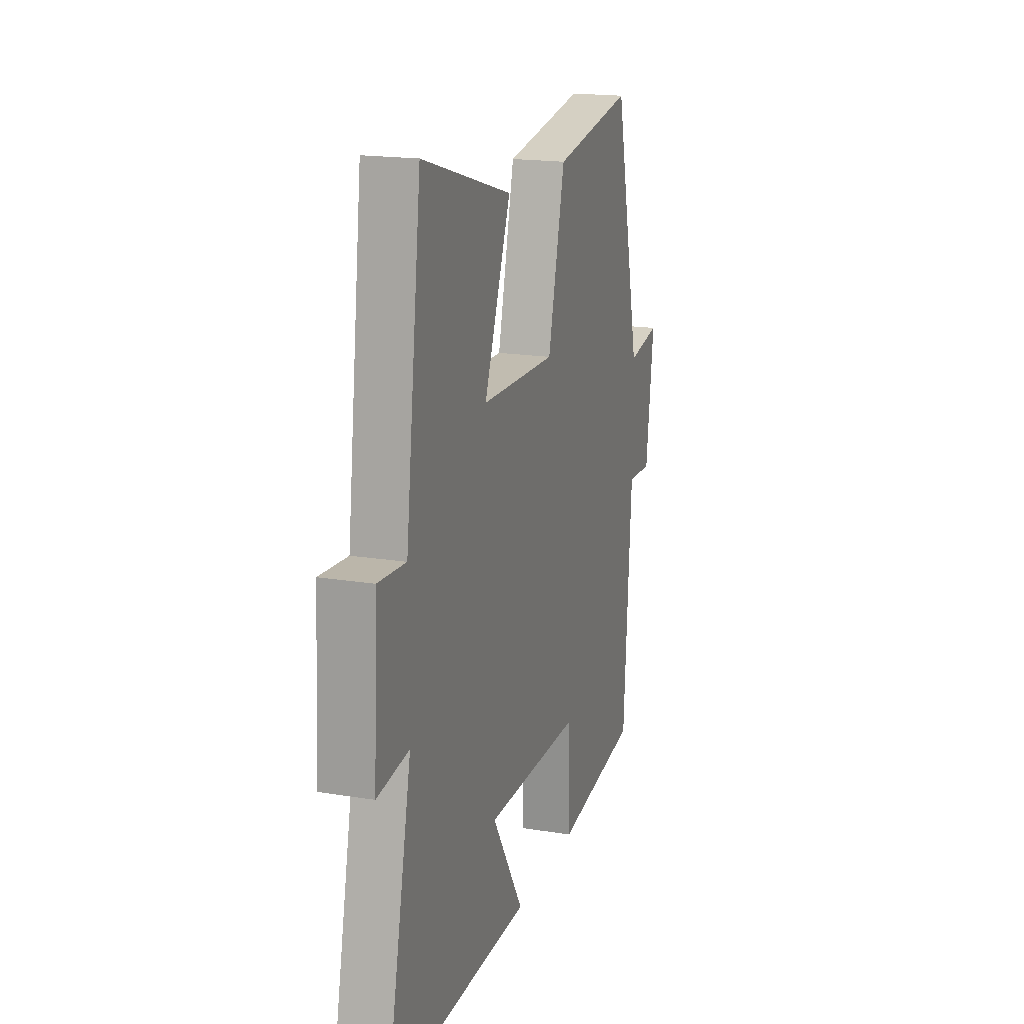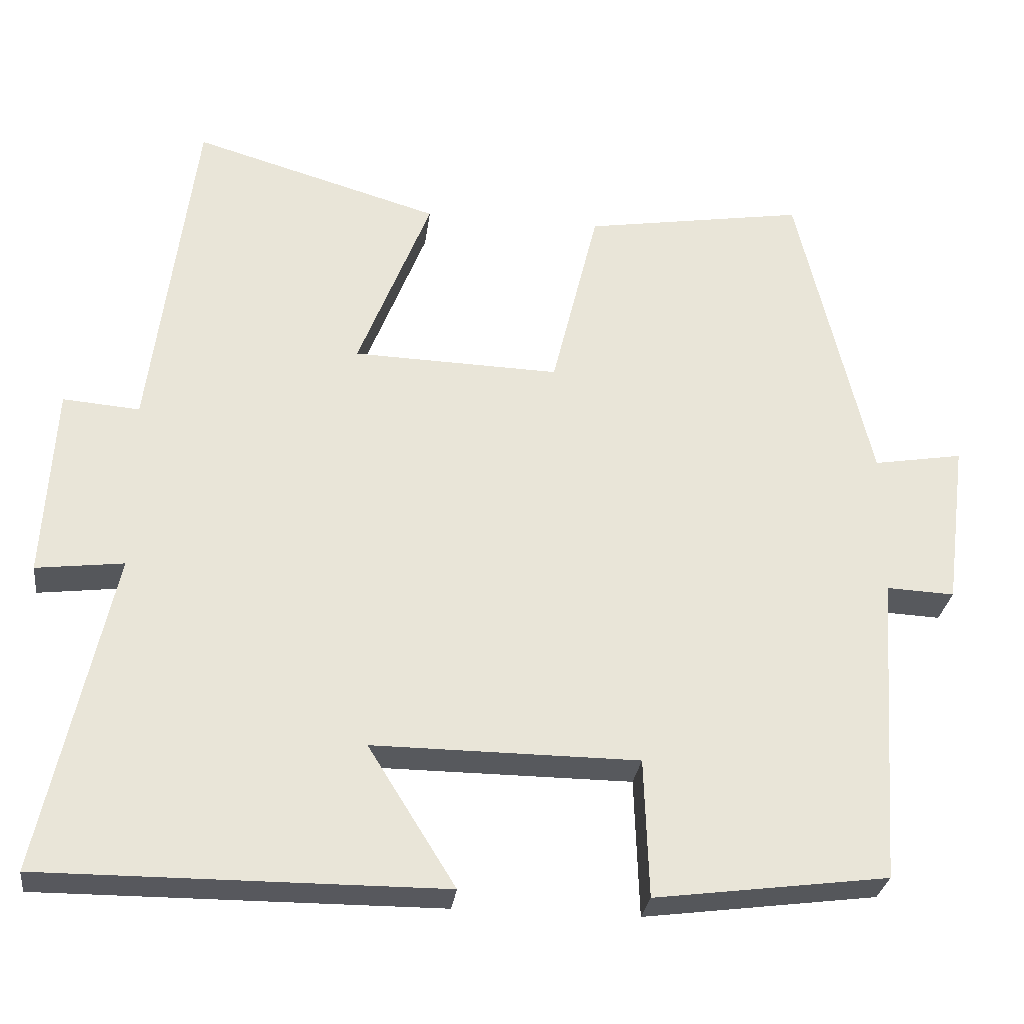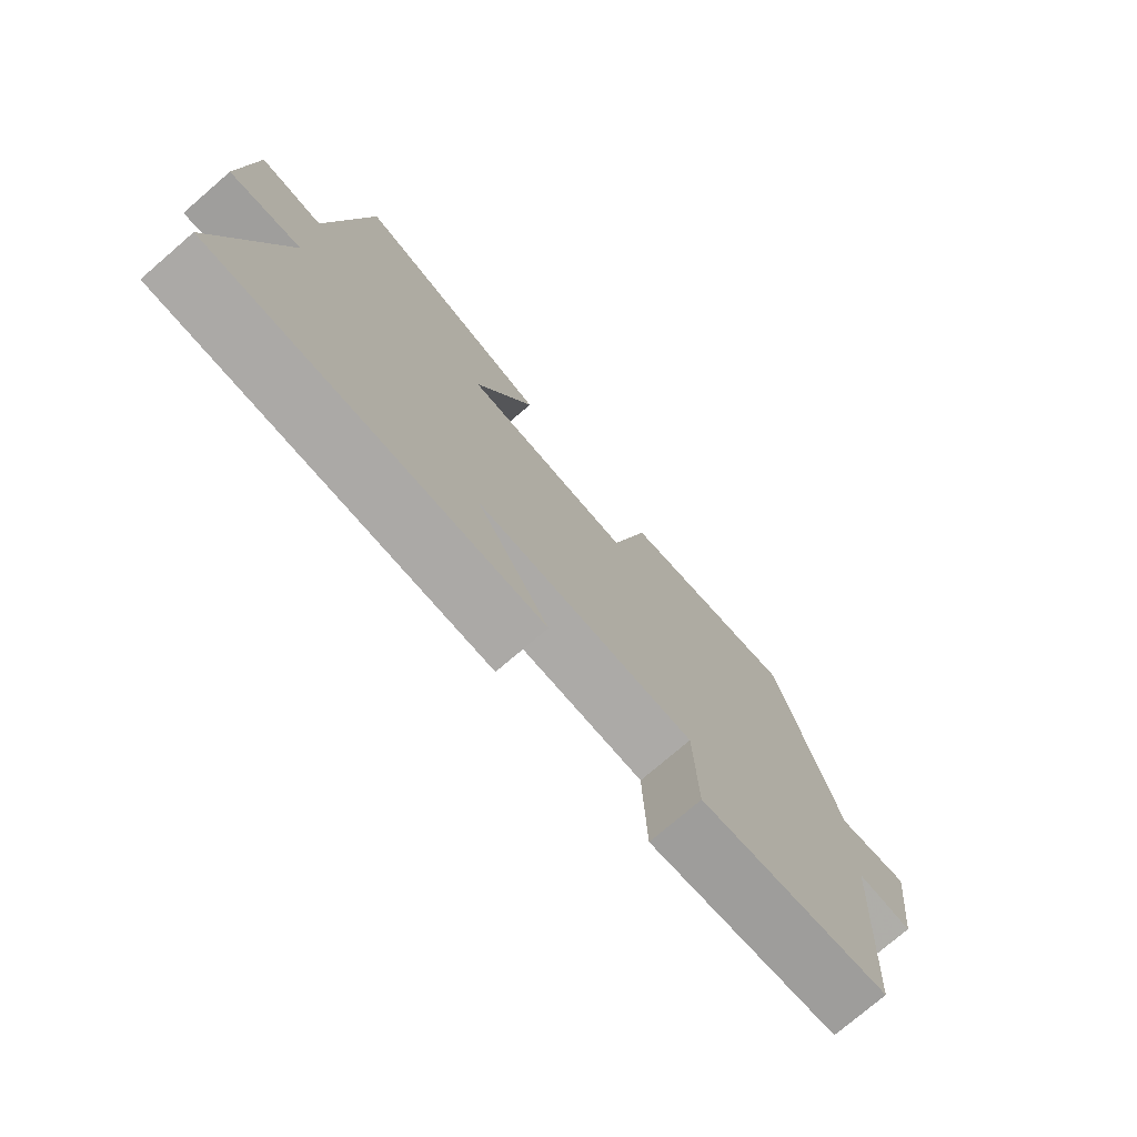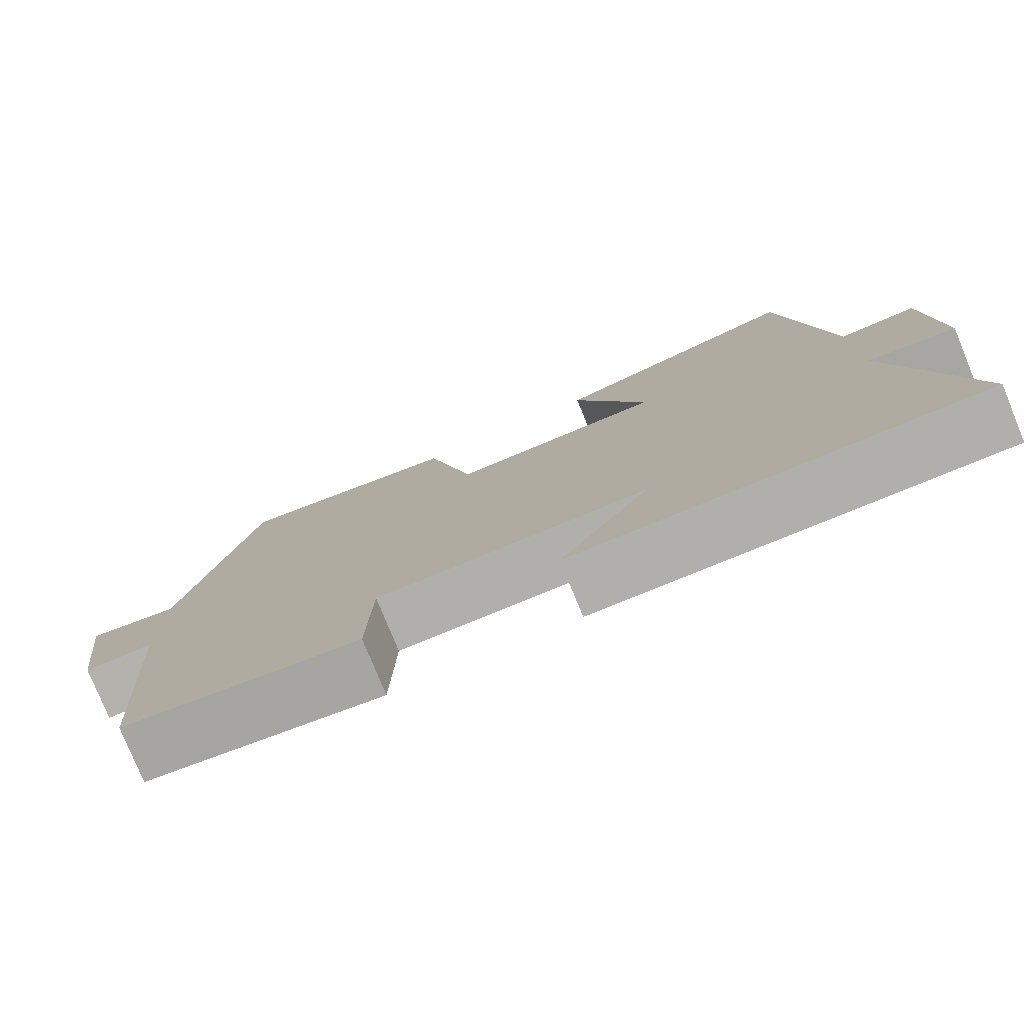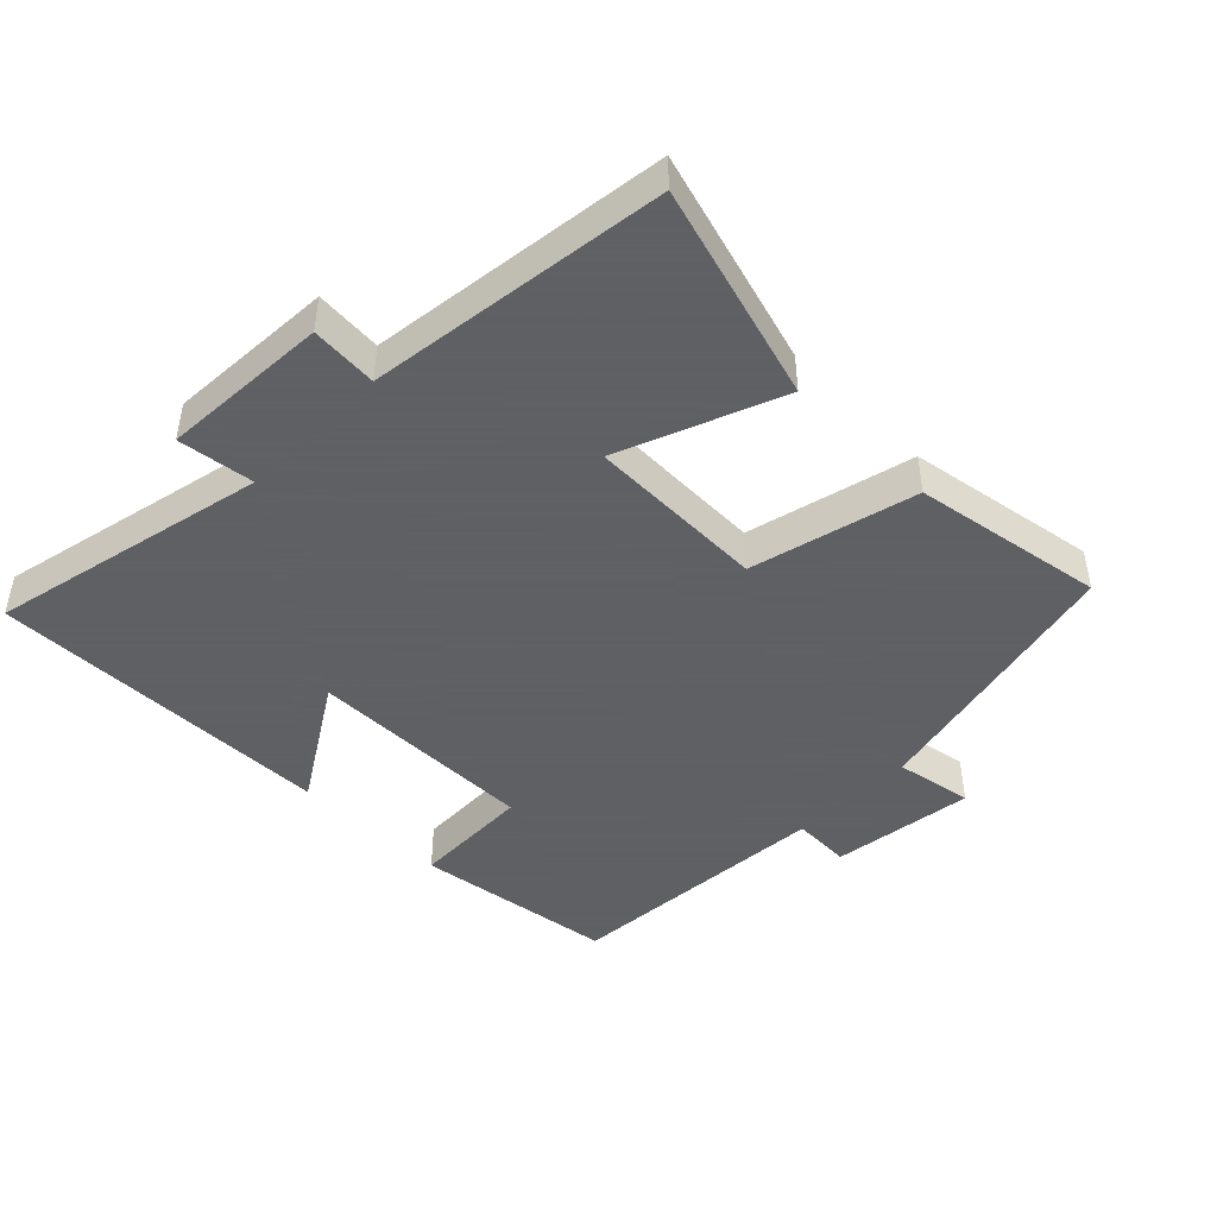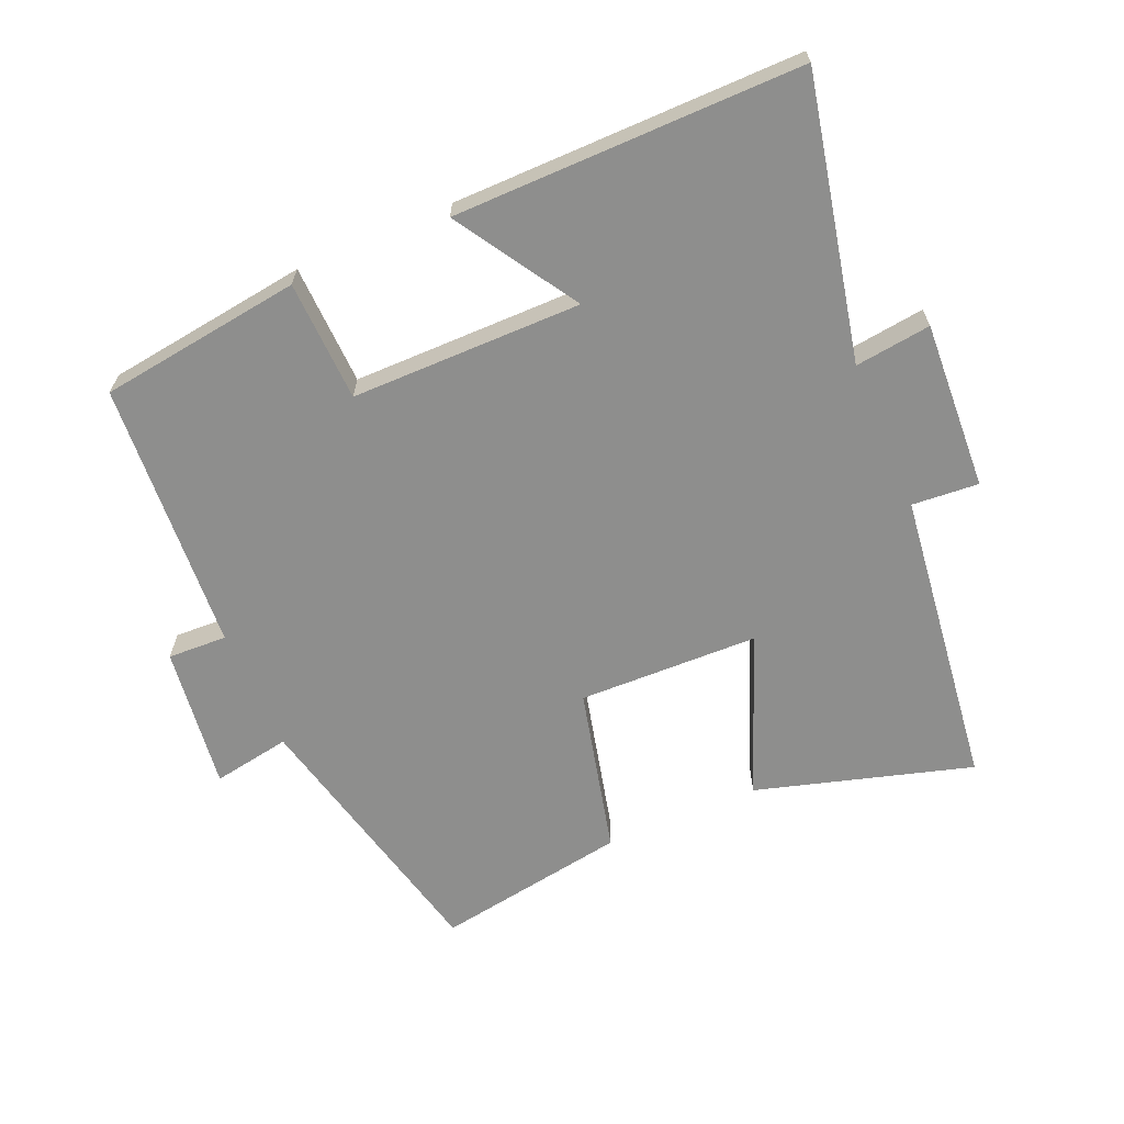
<metadata>
{"format":"obj","ext":"obj","renderer":"f3d","projection":"perspective","resolution":1024,"background":"white","views":[{"elev":18.1,"azim":-72.4,"up":"+Z"},{"elev":-29.0,"azim":-7.3,"up":"+Z"},{"elev":-75.8,"azim":-49.3,"up":"+Z"},{"elev":-78.2,"azim":-157.7,"up":"+Z"},{"elev":-45.3,"azim":-44.6,"up":"+Y"},{"elev":-64.9,"azim":-156.6,"up":"+Y"}]}
</metadata>
<code>
v -0.591 0.07 -0.502
v -0.5 0.07 -0.083
v -0.614 0.07 -0.097
v -0.6 0.07 0.155
v -0.5 0.07 0.147
v -0.443 0.07 0.595
v -0.12 0.07 0.5
v -0.215 0.07 0.258
v 0.055 0.07 0.25
v 0.116 0.07 0.5
v 0.405 0.07 0.547
v 0.5 0.07 0.139
v 0.617 0.07 0.159
v 0.589 0.07 -0.057
v 0.5 0.07 -0.053
v 0.472 0.07 -0.46
v 0.168 0.07 -0.5
v 0.162 0.07 -0.319
v -0.184 0.07 -0.317
v -0.07 0.07 -0.5
v -0.591 0 -0.502
v -0.5 0 -0.083
v -0.614 0 -0.097
v -0.6 0 0.155
v -0.5 0 0.147
v -0.443 0 0.595
v -0.12 0 0.5
v -0.215 0 0.258
v 0.055 0 0.25
v 0.116 0 0.5
v 0.405 0 0.547
v 0.5 0 0.139
v 0.617 0 0.159
v 0.589 0 -0.057
v 0.5 0 -0.053
v 0.472 0 -0.46
v 0.168 0 -0.5
v 0.162 0 -0.319
v -0.184 0 -0.317
v -0.07 0 -0.5
f 19 20 1 2
f 18 19 2
f 15 16 17 18
f 15 18 2
f 12 13 14 15
f 11 12 15
f 10 11 15
f 9 10 15
f 8 9 15 2
f 7 8 2
f 6 7 2
f 5 6 2
f 2 3 4 5
f 22 21 40 39
f 22 39 38
f 38 37 36 35
f 22 38 35
f 35 34 33 32
f 35 32 31
f 35 31 30
f 35 30 29
f 22 35 29 28
f 22 28 27
f 22 27 26
f 22 26 25
f 25 24 23 22
f 1 21 22 2
f 2 22 23 3
f 3 23 24 4
f 4 24 25 5
f 5 25 26 6
f 6 26 27 7
f 7 27 28 8
f 8 28 29 9
f 9 29 30 10
f 10 30 31 11
f 11 31 32 12
f 12 32 33 13
f 13 33 34 14
f 14 34 35 15
f 15 35 36 16
f 16 36 37 17
f 17 37 38 18
f 18 38 39 19
f 19 39 40 20
f 20 40 21 1

</code>
